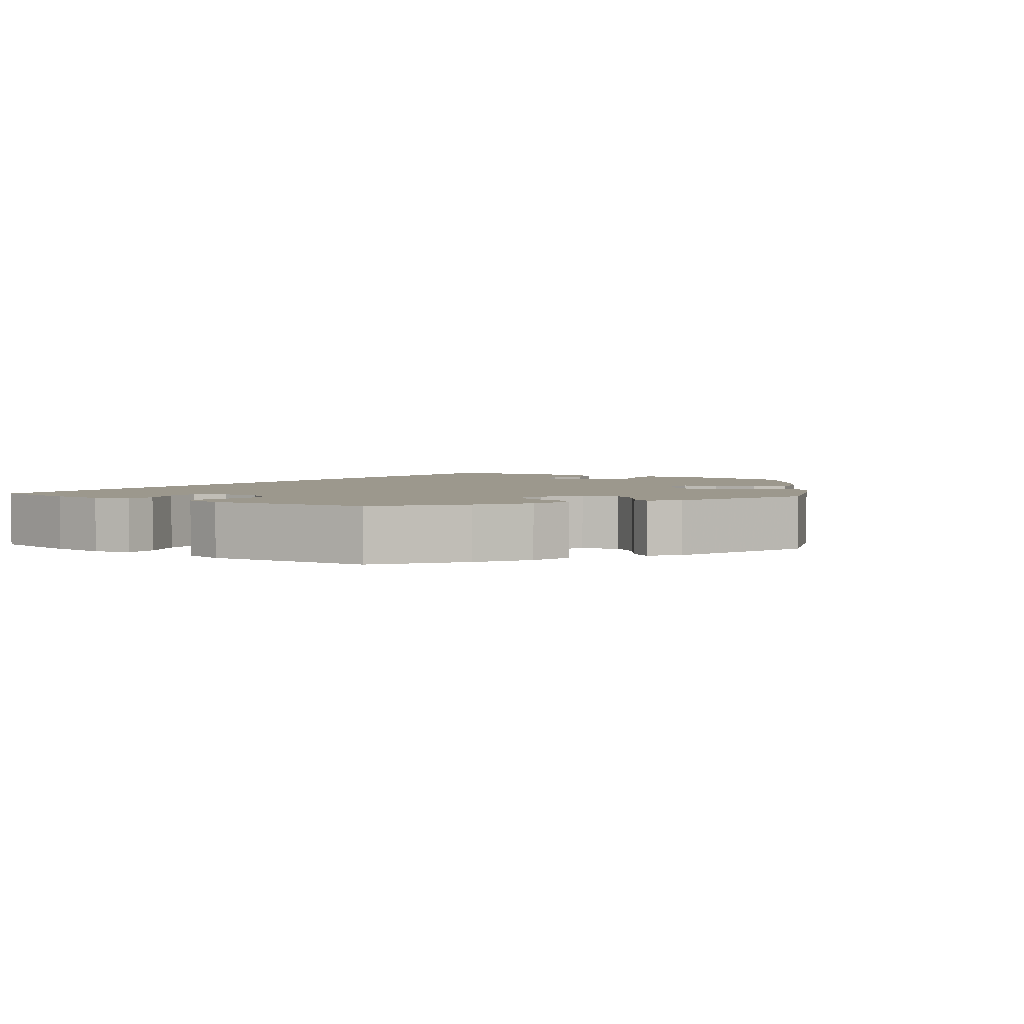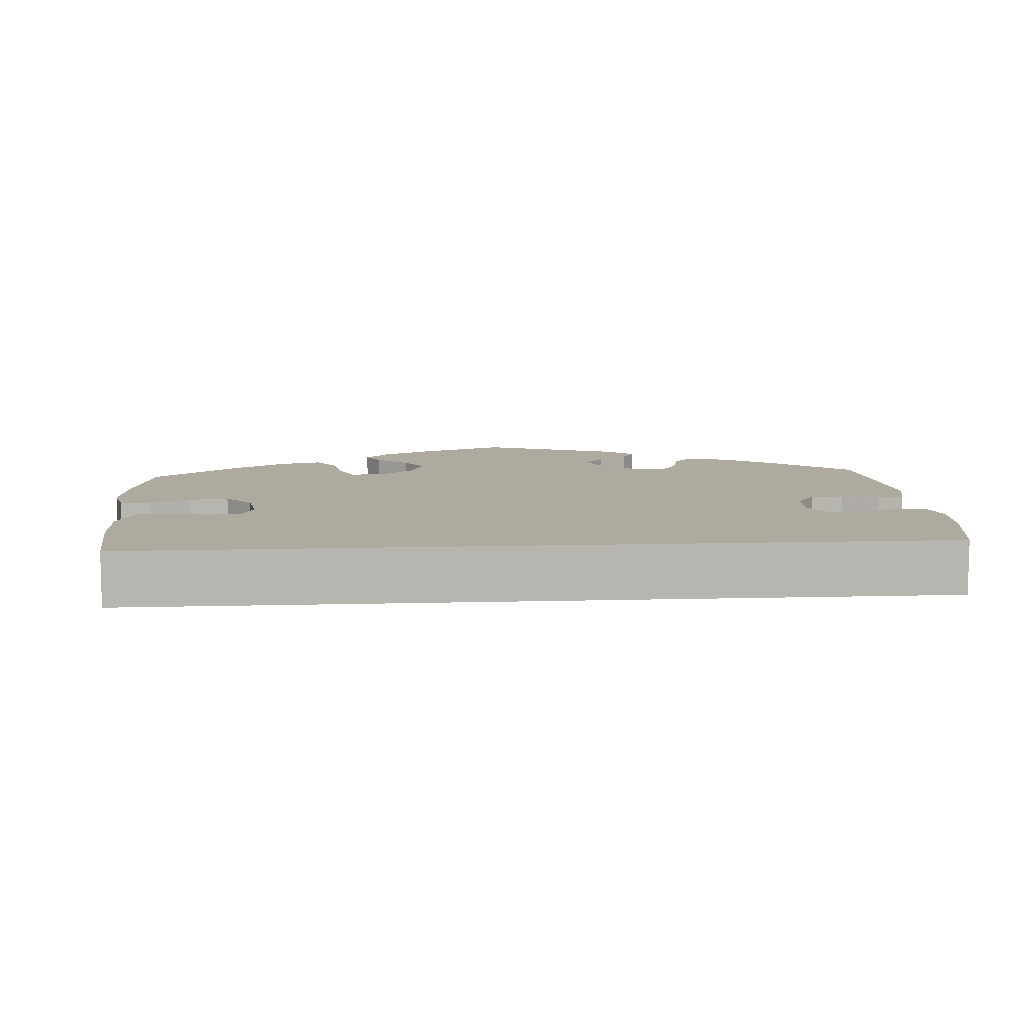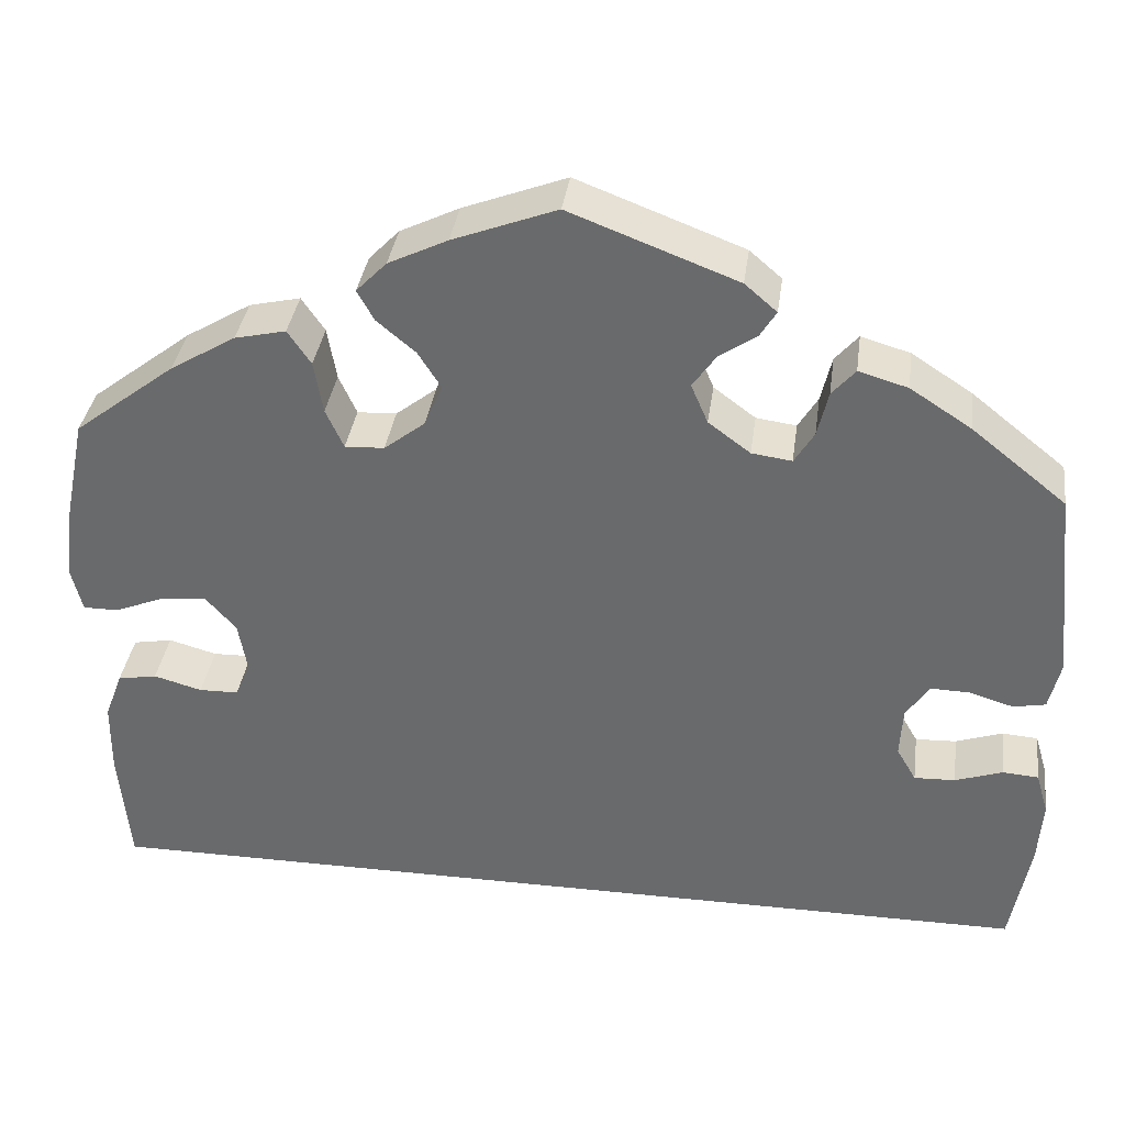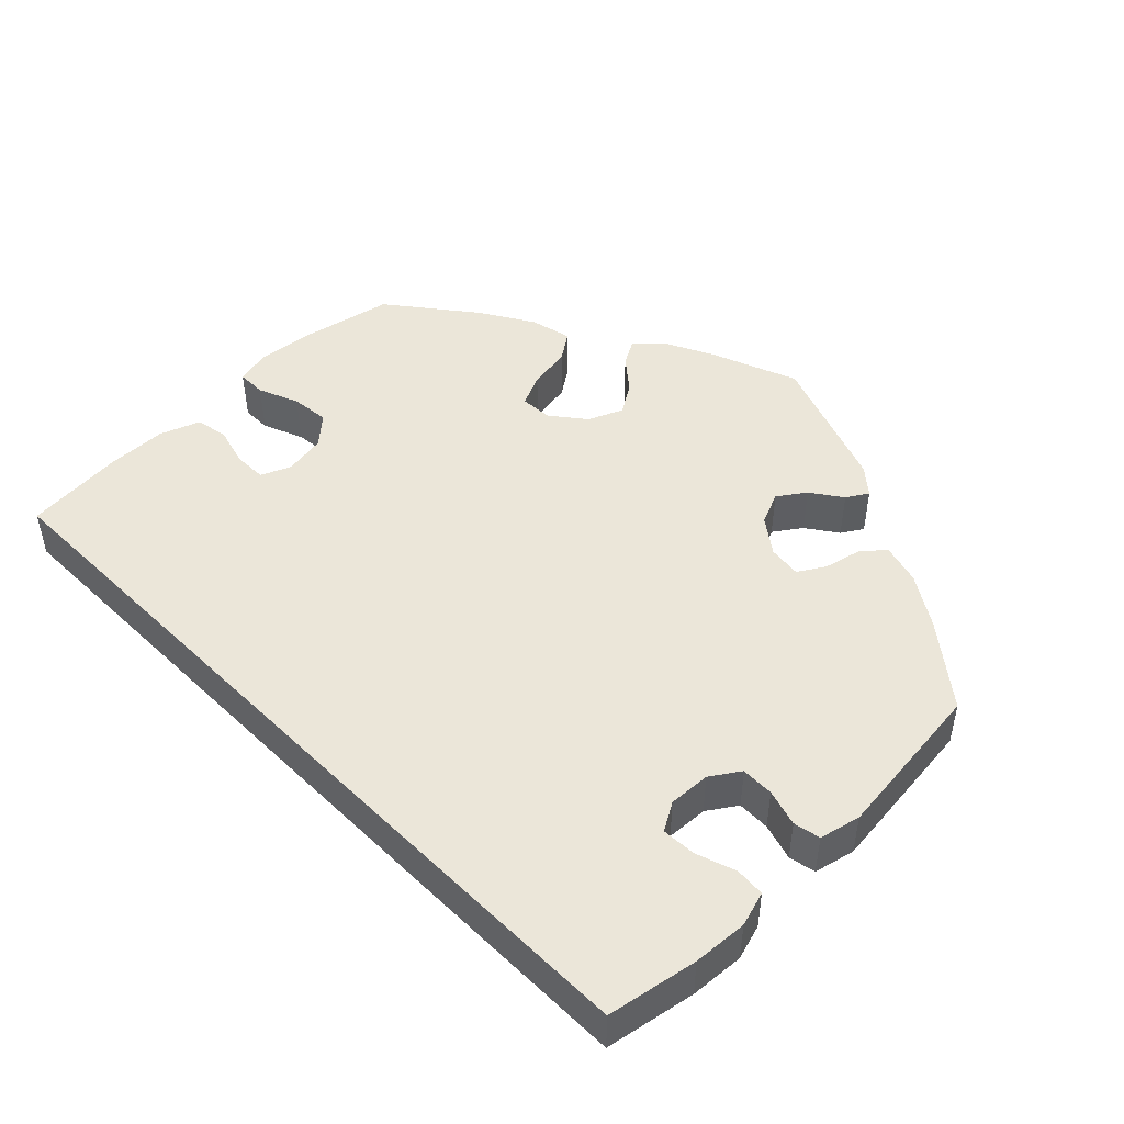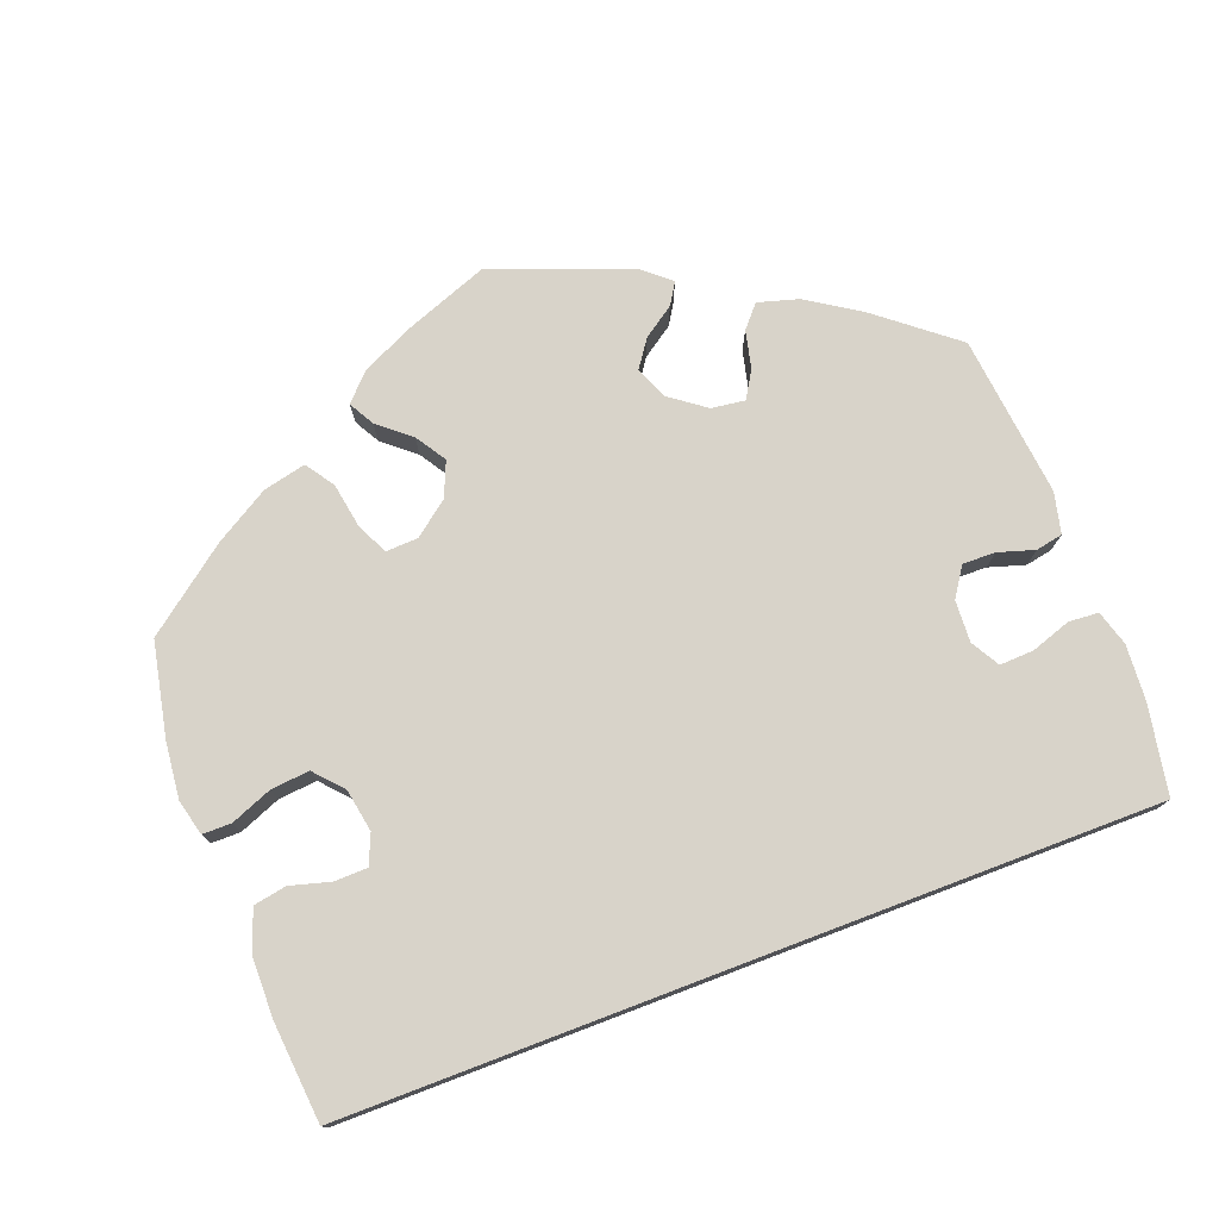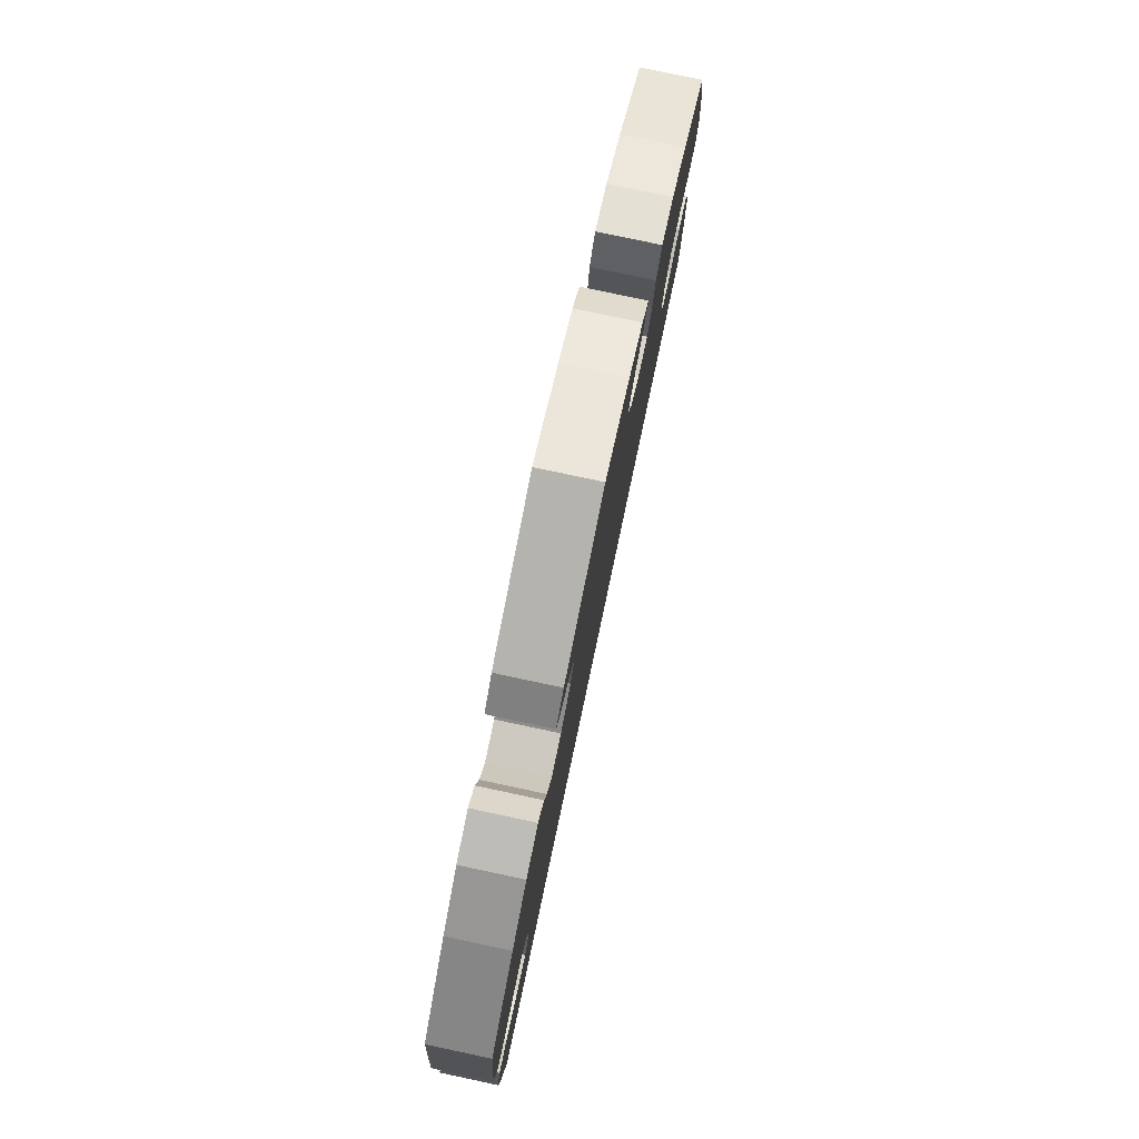
<metadata>
{"format":"obj","ext":"obj","renderer":"f3d","projection":"perspective","resolution":1024,"background":"white","views":[{"elev":3.0,"azim":-55.5,"up":"+Y"},{"elev":9.4,"azim":175.9,"up":"+Y"},{"elev":36.0,"azim":-172.2,"up":"+Z"},{"elev":47.3,"azim":-134.7,"up":"+Y"},{"elev":75.8,"azim":159.2,"up":"+Y"},{"elev":78.6,"azim":-78.0,"up":"+Z"}]}
</metadata>
<code>
v -0.156 0.07 0.379
v 0.52 0.07 0.061
v -0.537 0.07 -0.31
v 0.197 0.07 0.475
v -0.537 0.07 0.31
v 0.465 0.07 0.083
v 0.369 0.07 -0.007
v 0.537 0.07 -0.31
v 0.154 0.07 0.439
v 0.258 0.07 0.357
v 0.413 0.07 0.088
v 0.268 0.07 0.416
v 0.484 0.07 -0.033
v 0.548 0.07 -0.095
v 0.379 0.07 0.05
v -0.564 0.07 -0.116
v 0.537 0.07 0.31
v -0.411 0.07 -0.086
v -0.559 0.07 -0.189
v -0.392 0.07 0.008
v 0.116 0.07 0.576
v 0.528 0.07 -0.041
v 0.386 0.07 -0.047
v 0.148 0.07 0.351
v 0.294 0.07 0.454
v 0.559 0.07 0.061
v -0.205 0.07 0.489
v -0.203 0.07 0.344
v -0.308 0.07 0.455
v 0.216 0.07 0.509
v -0.547 0.07 0.038
v -0.457 0.07 -0.084
v 0.424 0.07 0.397
v -0.431 0.07 0.395
v 0.43 0.07 -0.048
v -0.27 0.07 0.374
v -0.56 0.07 0.093
v 0.182 0.07 0.544
v -0.462 0.07 0.046
v -0.137 0.07 0.423
v 0.194 0.07 0.315
v -0.248 0.07 0.338
v -0.51 0.07 -0.066
v -0.223 0.07 0.518
v -0.511 0.07 0.031
v 0.238 0.07 0.313
v -0.55 0.07 -0.069
v 0.128 0.07 0.398
v 0.549 0.07 -0.176
v -0.389 0.07 -0.048
v 0.351 0.07 0.441
v -0.187 0.07 0.549
v -0.363 0.07 0.439
v 0 0.07 0.62
v 0.563 0.07 0.184
v 0.571 0.07 0.109
v -0.282 0.07 0.425
v -0.418 0.07 0.047
v -0.163 0.07 0.46
v -0.156 -0 0.379
v 0.52 -0 0.061
v -0.537 -0 -0.31
v 0.197 -0 0.475
v -0.537 -0 0.31
v 0.465 -0 0.083
v 0.369 -0 -0.007
v 0.537 -0 -0.31
v 0.154 -0 0.439
v 0.258 -0 0.357
v 0.413 -0 0.088
v 0.268 -0 0.416
v 0.484 -0 -0.033
v 0.548 -0 -0.095
v 0.379 -0 0.05
v -0.564 -0 -0.116
v 0.537 -0 0.31
v -0.411 -0 -0.086
v -0.559 -0 -0.189
v -0.392 -0 0.008
v 0.116 -0 0.576
v 0.528 -0 -0.041
v 0.386 -0 -0.047
v 0.148 -0 0.351
v 0.294 -0 0.454
v 0.559 -0 0.061
v -0.205 -0 0.489
v -0.203 -0 0.344
v -0.308 -0 0.455
v 0.216 -0 0.509
v -0.547 -0 0.038
v -0.457 -0 -0.084
v 0.424 -0 0.397
v -0.431 -0 0.395
v 0.43 -0 -0.048
v -0.27 -0 0.374
v -0.56 -0 0.093
v 0.182 -0 0.544
v -0.462 -0 0.046
v -0.137 -0 0.423
v 0.194 -0 0.315
v -0.248 -0 0.338
v -0.51 -0 -0.066
v -0.223 -0 0.518
v -0.511 -0 0.031
v 0.238 -0 0.313
v -0.55 -0 -0.069
v 0.128 -0 0.398
v 0.549 -0 -0.176
v -0.389 -0 -0.048
v 0.351 -0 0.441
v -0.187 -0 0.549
v -0.363 -0 0.439
v 0 -0 0.62
v 0.563 -0 0.184
v 0.571 -0 0.109
v -0.282 -0 0.425
v -0.418 -0 0.047
v -0.163 -0 0.46
f 39 45 31 37
f 58 39 37 5
f 20 58 5 34
f 16 47 43 32
f 16 32 18
f 19 16 18
f 3 19 18
f 8 3 18 50
f 35 13 22 14
f 23 35 14 49
f 56 26 2 6
f 56 6 11
f 55 56 11
f 17 55 11
f 33 17 11 15
f 10 12 25 51
f 46 10 51 33
f 38 30 4 9
f 38 9 48
f 21 38 48
f 54 21 48
f 52 54 48 24
f 59 27 44 52
f 40 59 52 24
f 53 29 57 36
f 20 34 53 36
f 20 36 42
f 50 20 42 28
f 23 49 8 50
f 7 23 50 28
f 46 33 15 7
f 41 46 7
f 41 7 28 1
f 1 40 24 41
f 96 90 104 98
f 64 96 98 117
f 93 64 117 79
f 91 102 106 75
f 77 91 75
f 77 75 78
f 77 78 62
f 109 77 62 67
f 73 81 72 94
f 108 73 94 82
f 65 61 85 115
f 70 65 115
f 70 115 114
f 70 114 76
f 74 70 76 92
f 110 84 71 69
f 92 110 69 105
f 68 63 89 97
f 107 68 97
f 107 97 80
f 107 80 113
f 83 107 113 111
f 111 103 86 118
f 83 111 118 99
f 95 116 88 112
f 95 112 93 79
f 101 95 79
f 87 101 79 109
f 109 67 108 82
f 87 109 82 66
f 66 74 92 105
f 66 105 100
f 60 87 66 100
f 100 83 99 60
f 34 93 112 53
f 53 112 88 29
f 29 88 116 57
f 57 116 95 36
f 36 95 101 42
f 42 101 87 28
f 28 87 60 1
f 1 60 99 40
f 40 99 118 59
f 59 118 86 27
f 27 86 103 44
f 44 103 111 52
f 52 111 113 54
f 54 113 80 21
f 21 80 97 38
f 38 97 89 30
f 30 89 63 4
f 4 63 68 9
f 9 68 107 48
f 48 107 83 24
f 24 83 100 41
f 41 100 105 46
f 46 105 69 10
f 10 69 71 12
f 12 71 84 25
f 25 84 110 51
f 51 110 92 33
f 33 92 76 17
f 17 76 114 55
f 55 114 115 56
f 56 115 85 26
f 26 85 61 2
f 2 61 65 6
f 6 65 70 11
f 11 70 74 15
f 15 74 66 7
f 7 66 82 23
f 23 82 94 35
f 35 94 72 13
f 13 72 81 22
f 22 81 73 14
f 14 73 108 49
f 49 108 67 8
f 8 67 62 3
f 3 62 78 19
f 19 78 75 16
f 16 75 106 47
f 47 106 102 43
f 43 102 91 32
f 32 91 77 18
f 18 77 109 50
f 50 109 79 20
f 20 79 117 58
f 58 117 98 39
f 39 98 104 45
f 45 104 90 31
f 31 90 96 37
f 37 96 64 5
f 5 64 93 34

</code>
